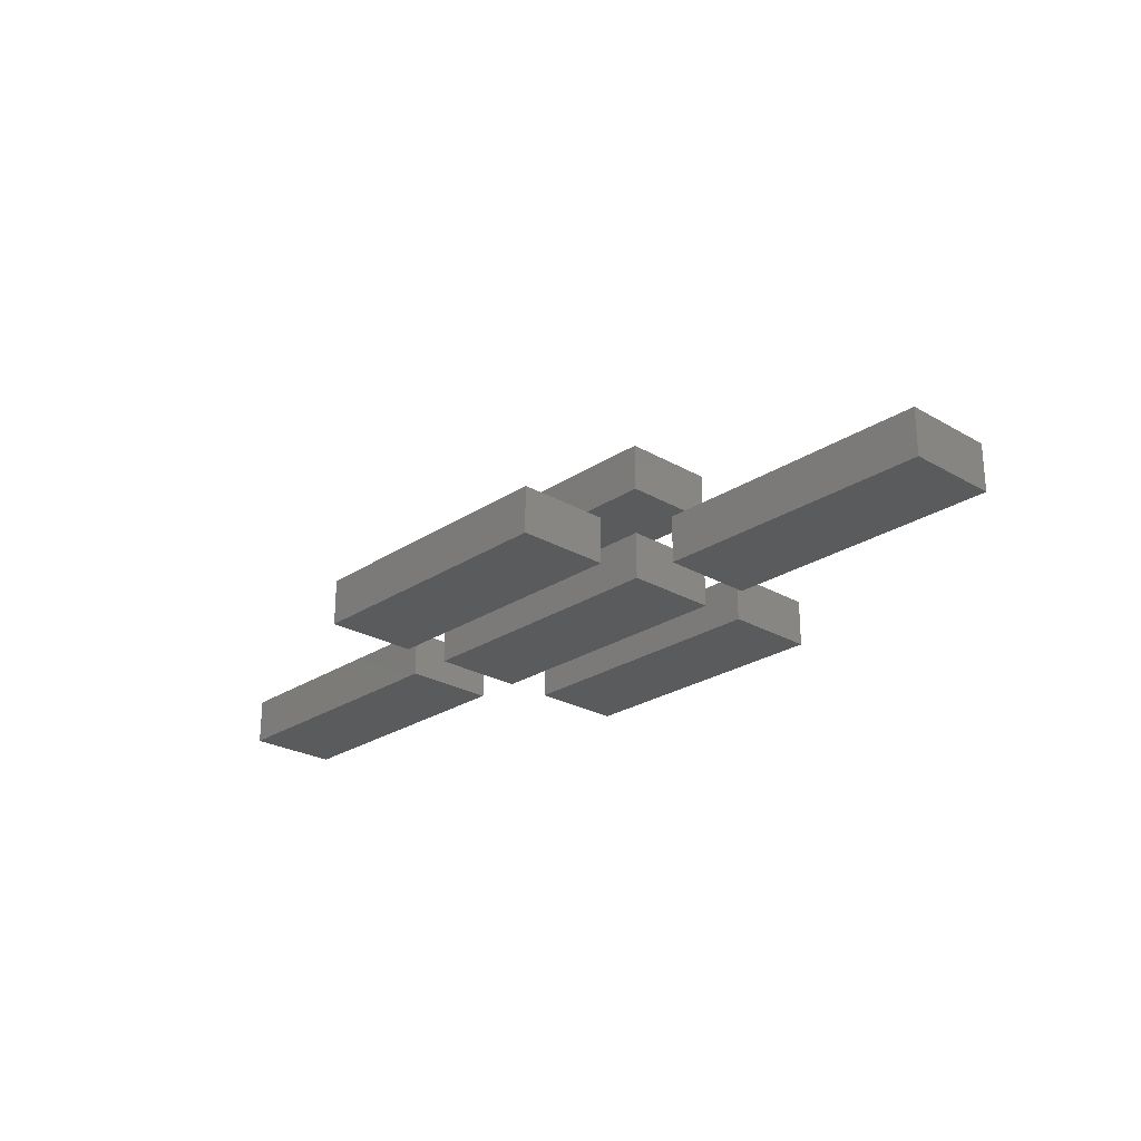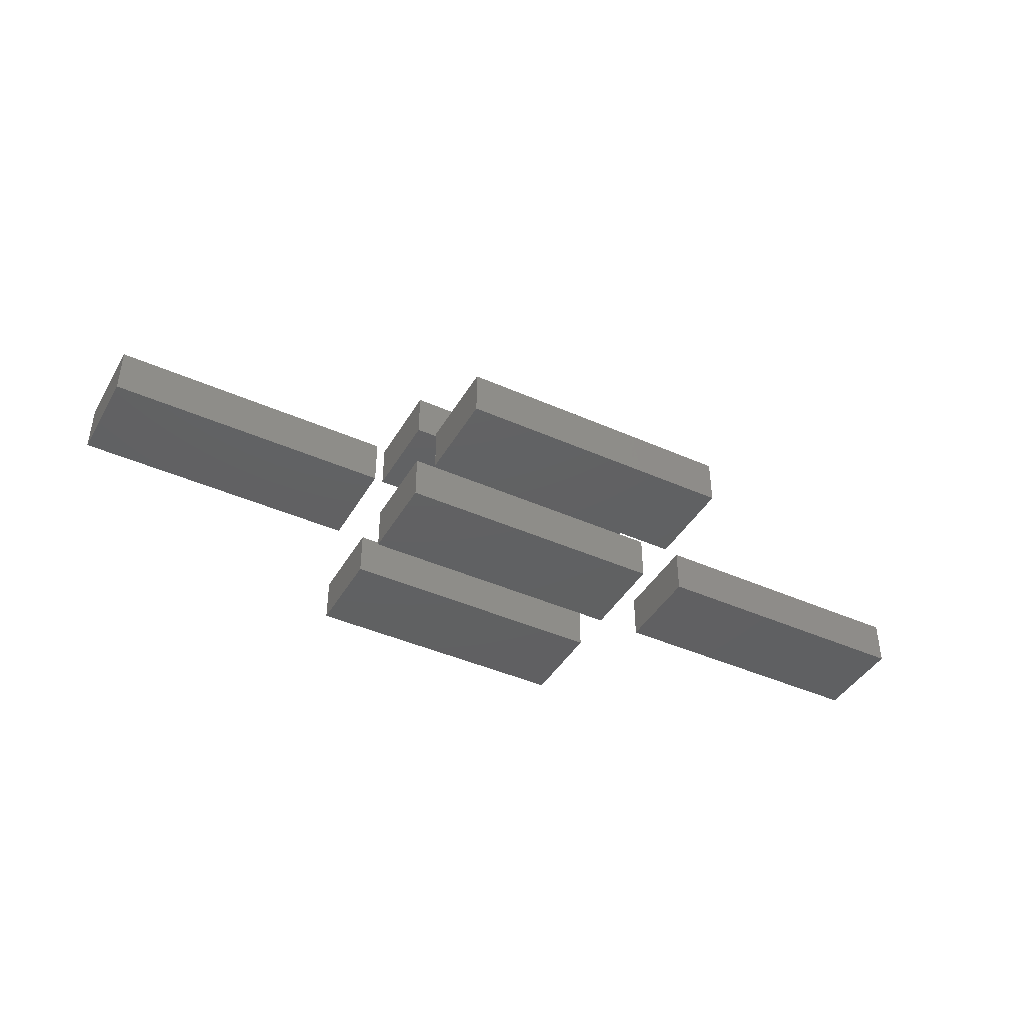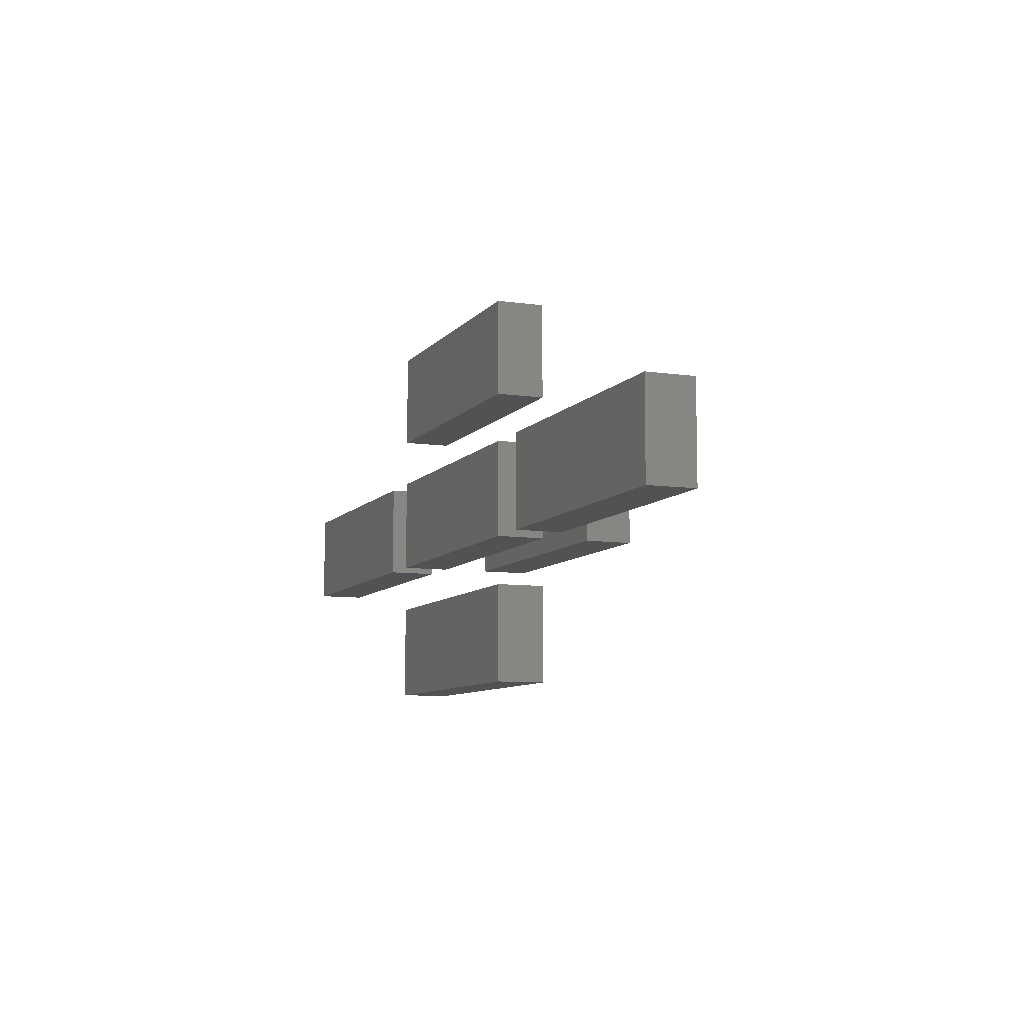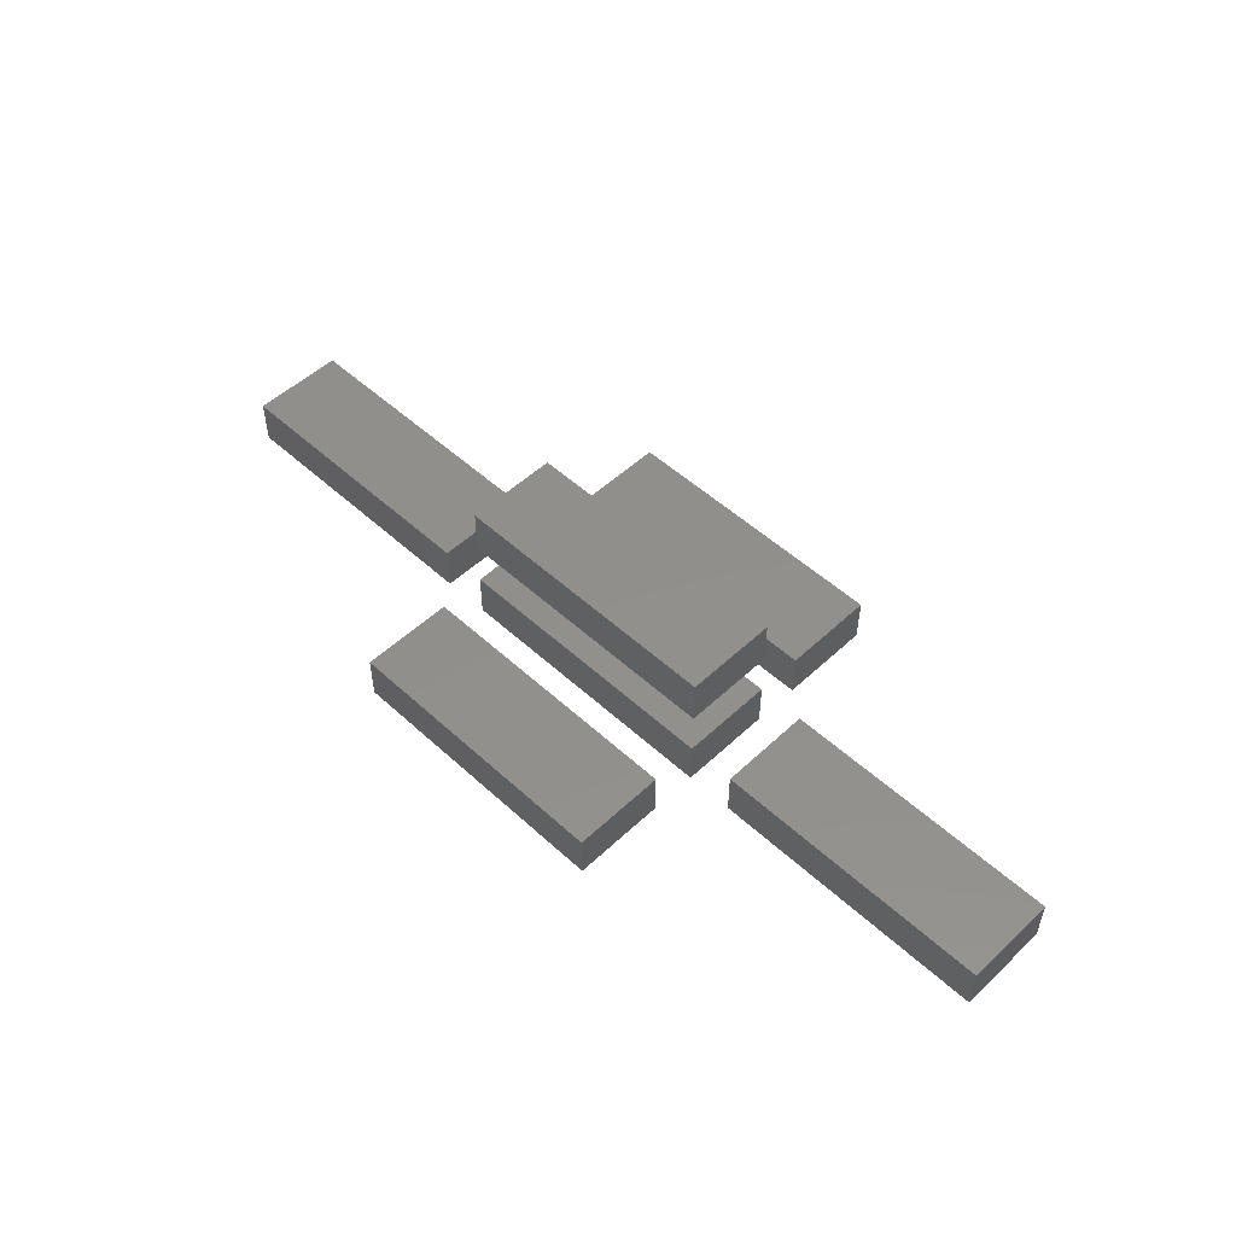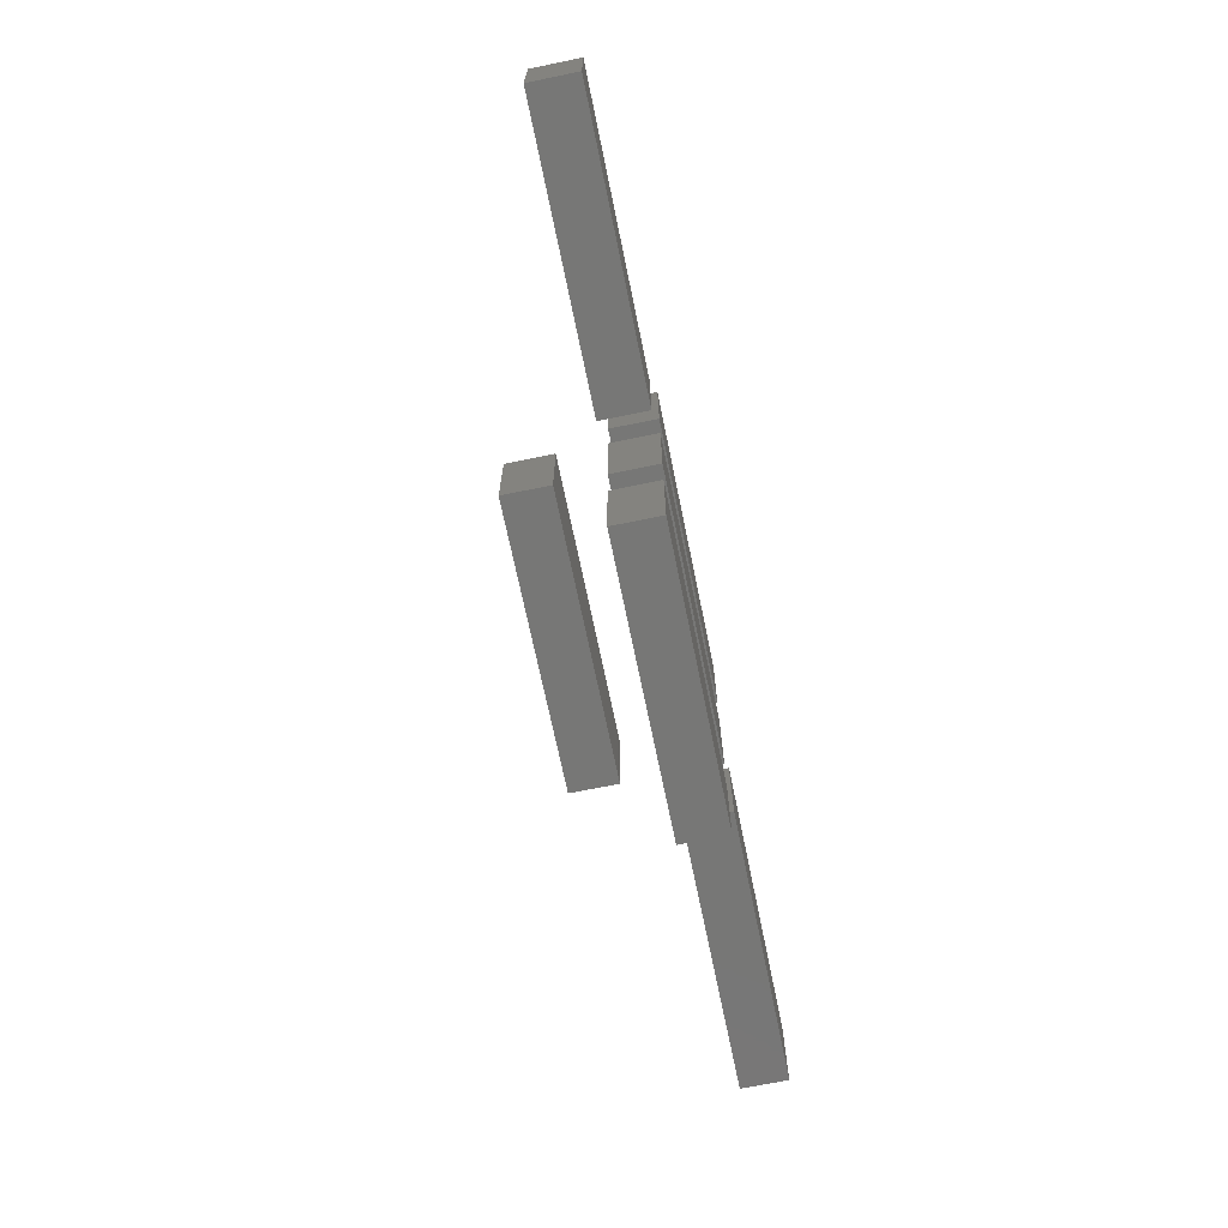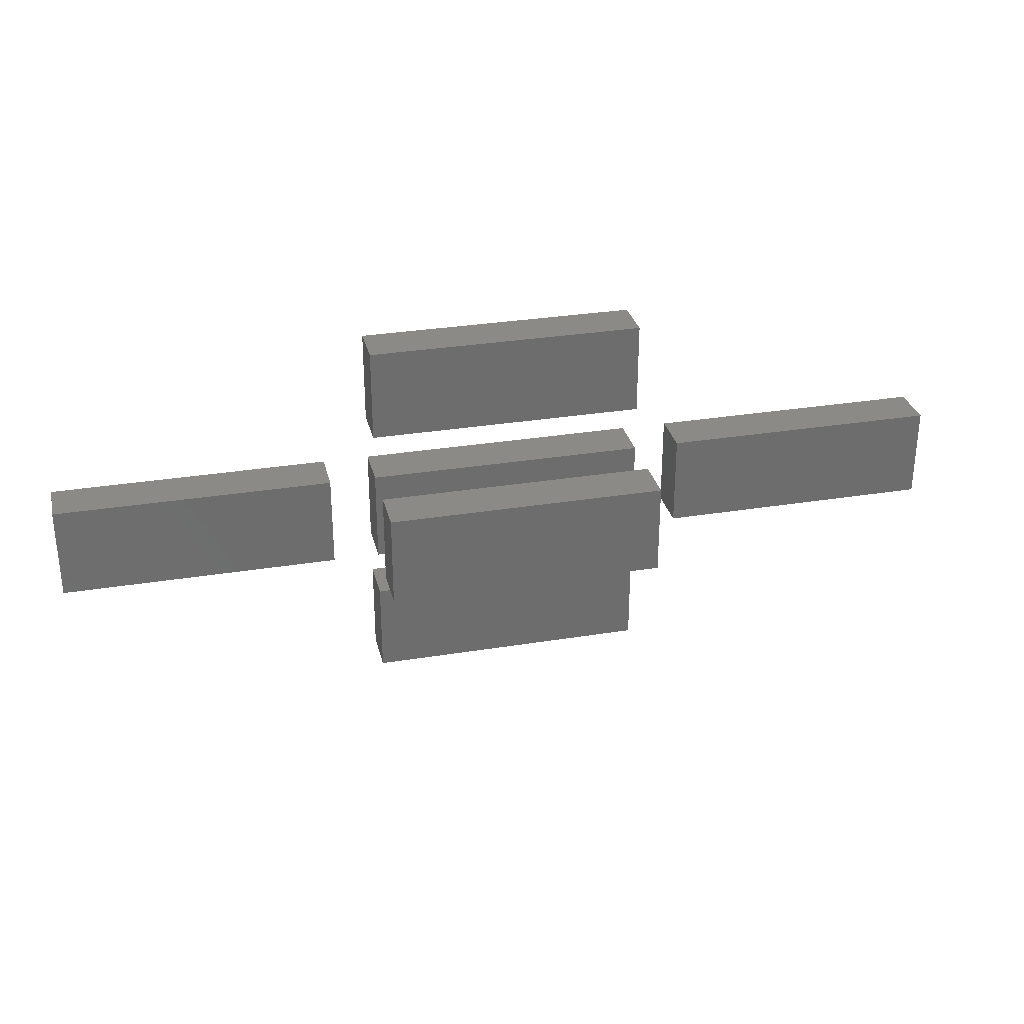
<metadata>
{"format":"stl","ext":"stl","renderer":"f3d","projection":"perspective","resolution":1024,"background":"white","views":[{"elev":-25.0,"azim":-133.2,"up":"+Z"},{"elev":-42.3,"azim":-28.1,"up":"+Z"},{"elev":-8.5,"azim":-111.7,"up":"+Y"},{"elev":51.8,"azim":44.7,"up":"+Z"},{"elev":-69.6,"azim":101.6,"up":"+Y"},{"elev":30.4,"azim":-13.3,"up":"+Y"}]}
</metadata>
<code>
# stl→obj: 48 verts, 72 faces
v 30 -10 5
v 30 10 -5
v 30 10 5
v 30 -10 -5
v -30 10 5
v -30 -10 5
v -30 -10 -5
v -30 10 -5
v 100 -10 5
v 100 10 -5
v 100 10 5
v 100 -10 -5
v 40 10 5
v 40 -10 5
v 40 -10 -5
v 40 10 -5
v -40 -10 5
v -40 10 -5
v -40 10 5
v -40 -10 -5
v -100 10 5
v -100 -10 5
v -100 -10 -5
v -100 10 -5
v 30 20 5
v 30 40 -5
v 30 40 5
v 30 20 -5
v -30 40 5
v -30 20 5
v -30 20 -5
v -30 40 -5
v 30 -40 5
v 30 -20 -5
v 30 -20 5
v 30 -40 -5
v -30 -20 5
v -30 -40 5
v -30 -40 -5
v -30 -20 -5
v 30 -10 25
v 30 10 15
v 30 10 25
v 30 -10 15
v -30 10 25
v -30 -10 25
v -30 -10 15
v -30 10 15
f 1 2 3
f 2 1 4
f 5 1 3
f 1 5 6
f 7 2 4
f 2 7 8
f 7 5 8
f 5 7 6
f 2 5 3
f 5 2 8
f 7 1 6
f 1 7 4
f 9 10 11
f 10 9 12
f 13 9 11
f 9 13 14
f 15 10 12
f 10 15 16
f 15 13 16
f 13 15 14
f 10 13 11
f 13 10 16
f 15 9 14
f 9 15 12
f 17 18 19
f 18 17 20
f 21 17 19
f 17 21 22
f 23 18 20
f 18 23 24
f 23 21 24
f 21 23 22
f 18 21 19
f 21 18 24
f 23 17 22
f 17 23 20
f 25 26 27
f 26 25 28
f 29 25 27
f 25 29 30
f 31 26 28
f 26 31 32
f 31 29 32
f 29 31 30
f 26 29 27
f 29 26 32
f 31 25 30
f 25 31 28
f 33 34 35
f 34 33 36
f 37 33 35
f 33 37 38
f 39 34 36
f 34 39 40
f 39 37 40
f 37 39 38
f 34 37 35
f 37 34 40
f 39 33 38
f 33 39 36
f 41 42 43
f 42 41 44
f 45 41 43
f 41 45 46
f 47 42 44
f 42 47 48
f 47 45 48
f 45 47 46
f 42 45 43
f 45 42 48
f 47 41 46
f 41 47 44

</code>
